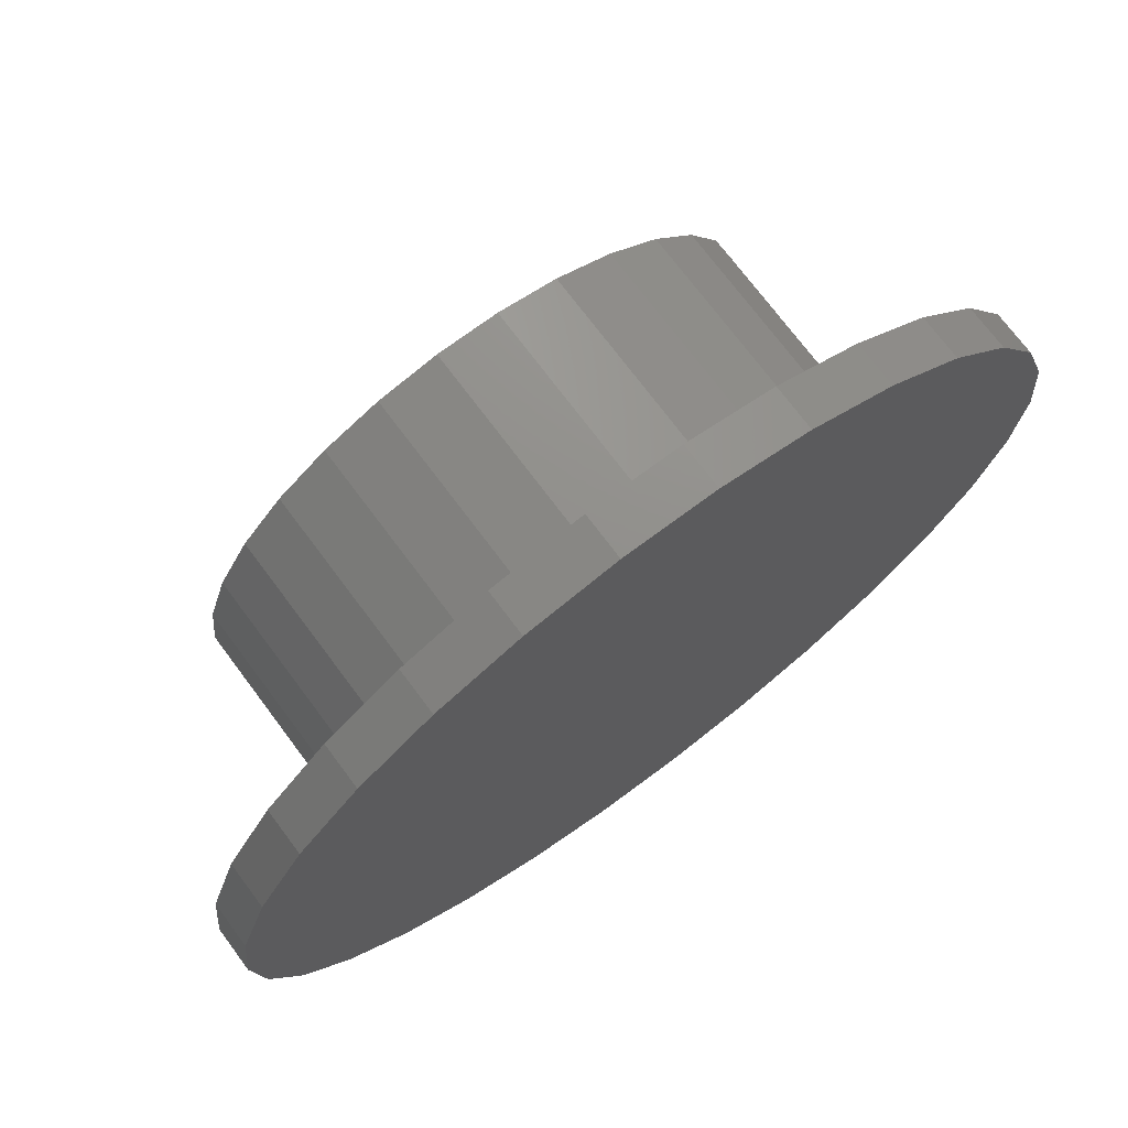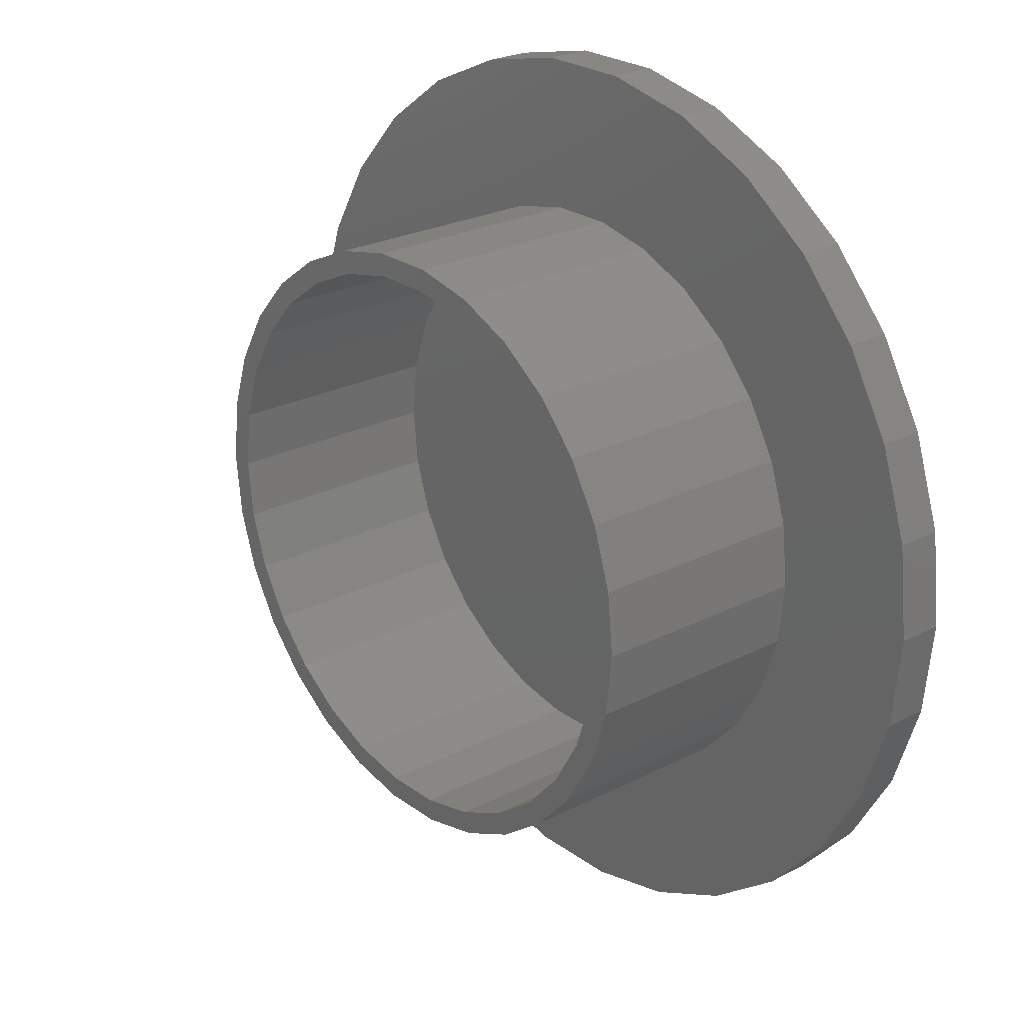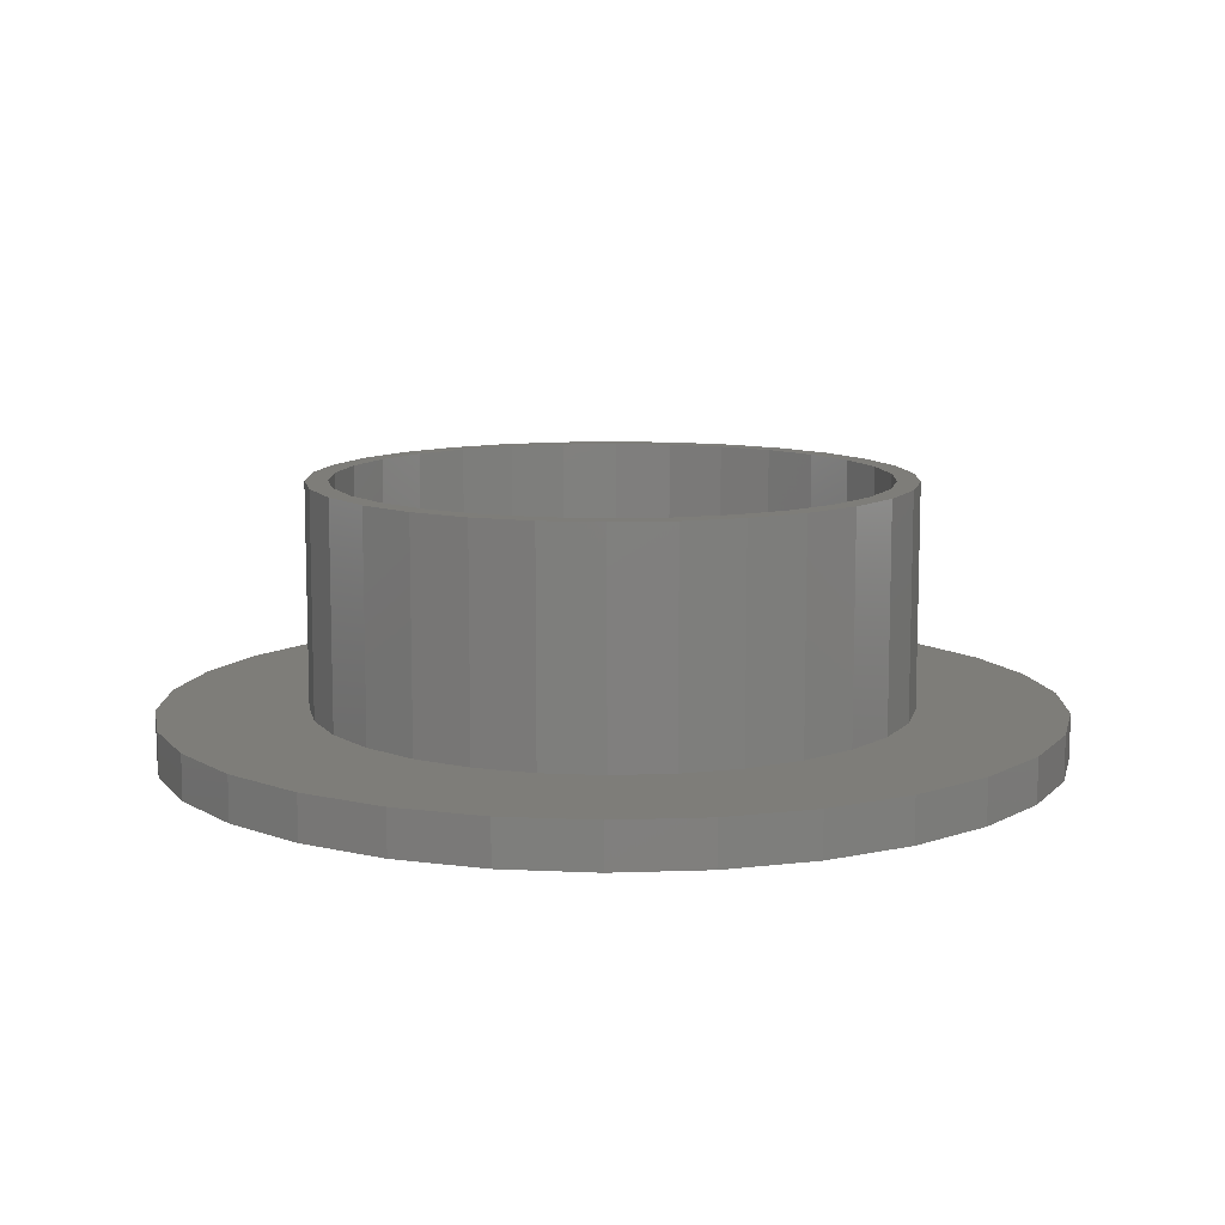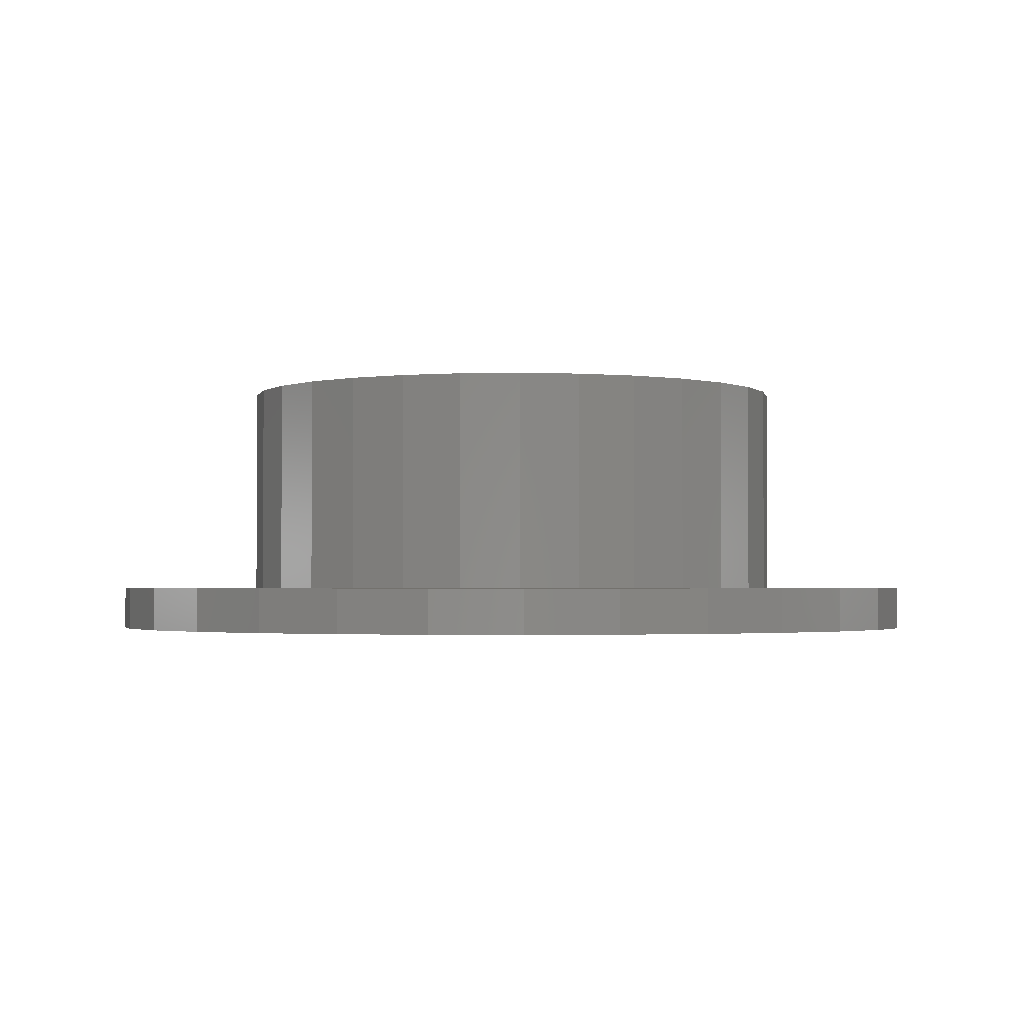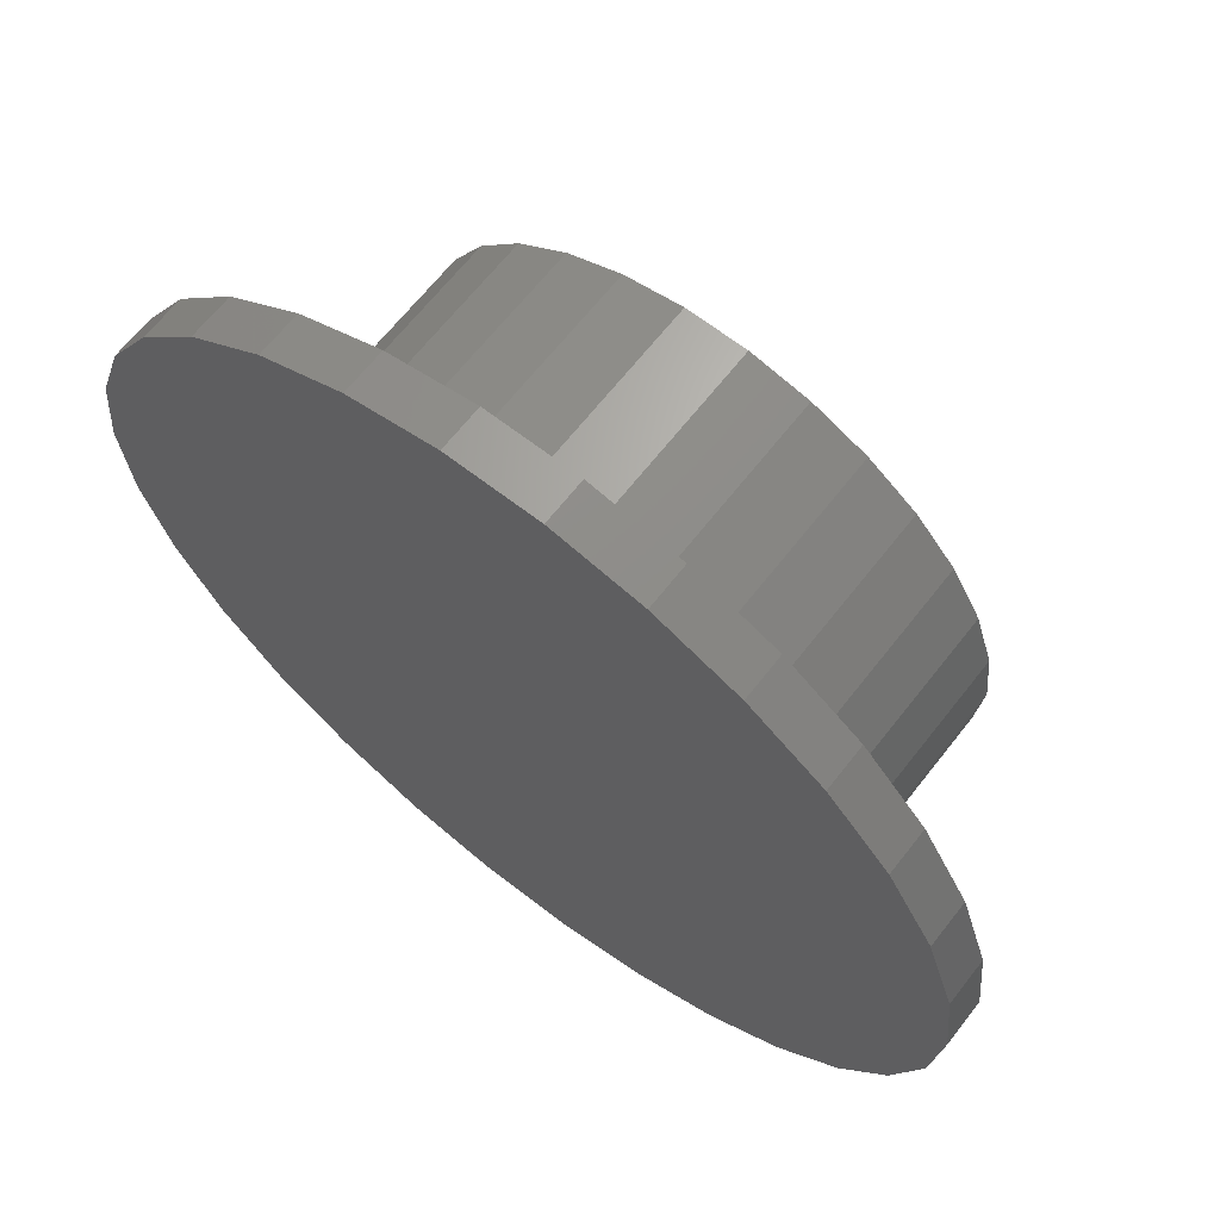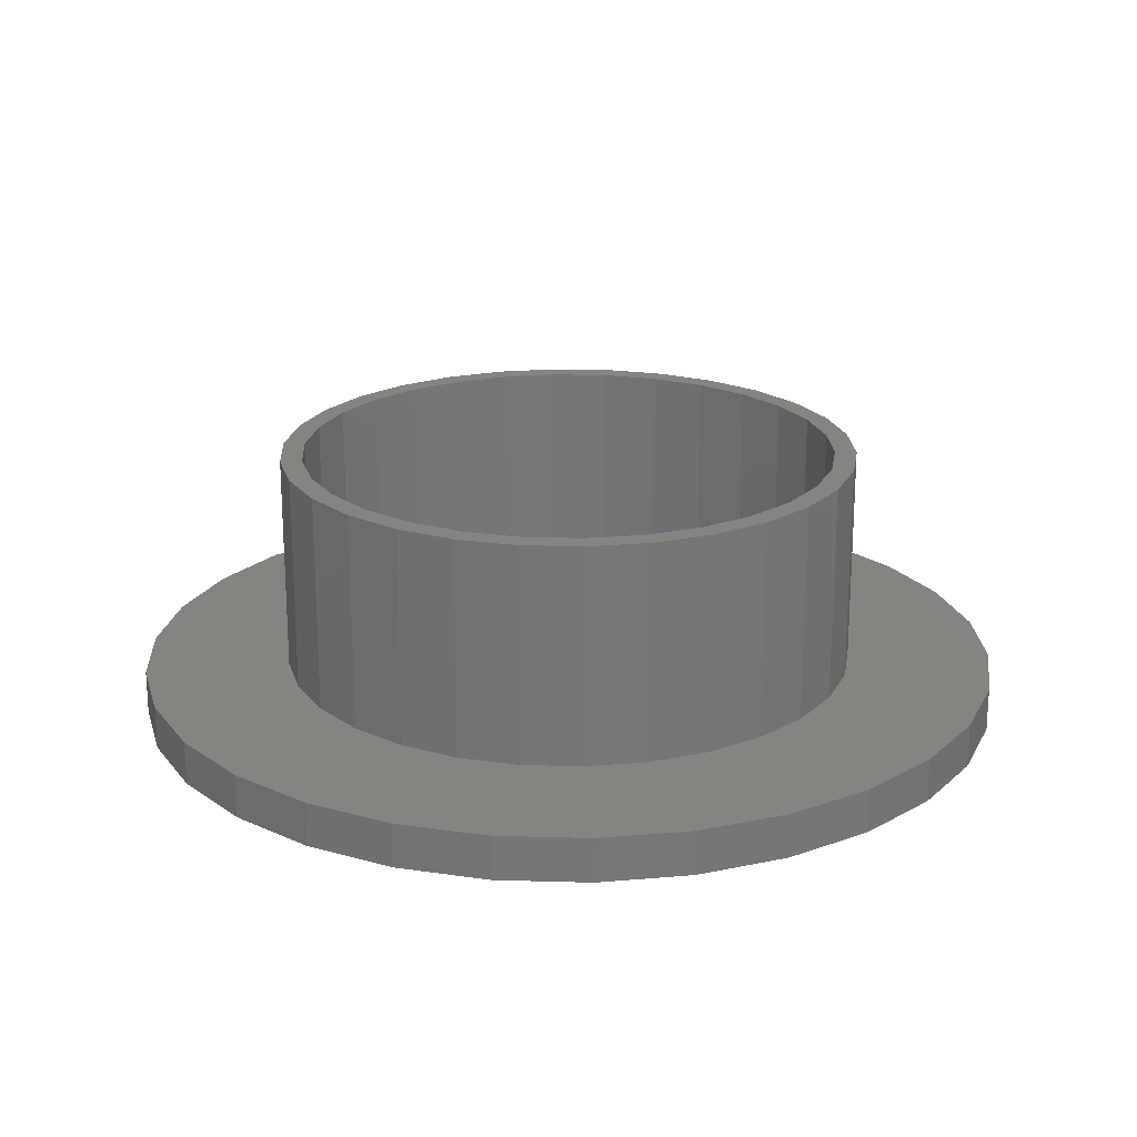
<metadata>
{"format":"stl","ext":"stl","renderer":"f3d","projection":"perspective","resolution":1024,"background":"white","views":[{"elev":72.6,"azim":143.3,"up":"+Y"},{"elev":24.5,"azim":49.8,"up":"+Y"},{"elev":10.5,"azim":18.9,"up":"+Z"},{"elev":-2.0,"azim":-55.5,"up":"+Z"},{"elev":65.8,"azim":-142.0,"up":"+Y"},{"elev":20.7,"azim":-21.0,"up":"+Z"}]}
</metadata>
<code>
# stl→obj: 180 verts, 356 faces
v 10 -17.32 3
v 13.38 -14.86 18
v 10 -17.32 18
v 13.38 -14.86 3
v 19.56 4.158 18
v 18.27 8.135 3
v 18.27 8.135 18
v 19.56 4.158 3
v 20 0 18
v 20 0 3
v 16.18 11.76 3
v 16.18 11.76 18
v -10 17.32 3
v -13.38 14.86 18
v -10 17.32 18
v -13.38 14.86 3
v -2.091 -19.89 3
v 2.091 -19.89 18
v -2.091 -19.89 18
v 2.091 -19.89 3
v 19.56 -4.158 18
v 19.56 -4.158 3
v 16.18 -11.76 18
v 18.27 -8.135 3
v 18.27 -8.135 18
v 16.18 -11.76 3
v 10 17.32 3
v 6.18 19.02 18
v 10 17.32 18
v 6.18 19.02 3
v 13.38 14.86 3
v 13.38 14.86 18
v -16.18 11.76 3
v -16.18 11.76 18
v -20 0 3
v -19.56 4.158 18
v -19.56 4.158 3
v -20 0 18
v 6.18 -19.02 3
v 6.18 -19.02 18
v -18.27 8.135 18
v -18.27 8.135 3
v -2.091 19.89 3
v -6.18 19.02 18
v -2.091 19.89 18
v -6.18 19.02 3
v -13.38 -14.86 3
v -16.18 -11.76 18
v -16.18 -11.76 3
v -13.38 -14.86 18
v 18.5 0 18
v 18.1 3.846 18
v 16.9 7.525 18
v 14.97 10.87 18
v 12.38 13.75 18
v 9.25 16.02 18
v 5.717 17.59 18
v 2.091 19.89 18
v 1.934 18.4 18
v -1.934 18.4 18
v -5.717 17.59 18
v -9.25 16.02 18
v -12.38 13.75 18
v -14.97 10.87 18
v -16.9 7.525 18
v -18.1 3.846 18
v -18.5 0 18
v 18.1 -3.846 18
v 16.9 -7.525 18
v 14.97 -10.87 18
v 12.38 -13.75 18
v 9.25 -16.02 18
v 5.717 -17.59 18
v 1.934 -18.4 18
v -1.934 -18.4 18
v -5.717 -17.59 18
v -6.18 -19.02 18
v -9.25 -16.02 18
v -10 -17.32 18
v -12.38 -13.75 18
v -14.97 -10.87 18
v -16.9 -7.525 18
v -18.27 -8.135 18
v -18.1 -3.846 18
v -19.56 -4.158 18
v -18.27 -8.135 3
v 2.091 19.89 3
v -19.56 -4.158 3
v -6.18 -19.02 3
v -10 -17.32 3
v 18.1 3.846 3
v 18.1 -3.846 3
v 18.5 0 3
v 16.9 7.525 3
v 16.9 -7.525 3
v 14.97 10.87 3
v 14.97 -10.87 3
v 12.38 13.75 3
v 12.38 -13.75 3
v 9.25 16.02 3
v 9.25 -16.02 3
v 5.717 17.59 3
v 5.717 -17.59 3
v 1.934 18.4 3
v 1.934 -18.4 3
v -1.934 18.4 3
v -1.934 -18.4 3
v -5.717 17.59 3
v -5.717 -17.59 3
v -9.25 16.02 3
v -9.25 -16.02 3
v -12.38 13.75 3
v -12.38 -13.75 3
v -14.97 10.87 3
v -14.97 -10.87 3
v -16.9 7.525 3
v -16.9 -7.525 3
v -18.1 3.846 3
v -18.1 -3.846 3
v -18.5 0 3
v 30 0 3
v 29.34 6.237 3
v 27.41 12.2 3
v 29.34 -6.237 3
v 24.27 17.63 3
v 20.07 22.29 3
v 27.41 -12.2 3
v 15 25.98 3
v 9.271 28.53 3
v 3.136 29.84 3
v -3.136 29.84 3
v -9.271 28.53 3
v -15 25.98 3
v -20.07 22.29 3
v -24.27 17.63 3
v -27.41 12.2 3
v 24.27 -17.63 3
v 20.07 -22.29 3
v 15 -25.98 3
v 9.271 -28.53 3
v 3.136 -29.84 3
v -3.136 -29.84 3
v -9.271 -28.53 3
v -15 -25.98 3
v -20.07 -22.29 3
v -24.27 -17.63 3
v -27.41 -12.2 3
v -29.34 -6.237 3
v -29.34 6.237 3
v -30 0 3
v -20.07 -22.29 0
v -24.27 -17.63 0
v 27.41 12.2 0
v 29.34 6.237 0
v 30 0 0
v 24.27 17.63 0
v 29.34 -6.237 0
v 27.41 -12.2 0
v 15 -25.98 0
v 20.07 -22.29 0
v 24.27 -17.63 0
v -15 -25.98 0
v -9.271 -28.53 0
v 15 25.98 0
v 9.271 28.53 0
v 20.07 22.29 0
v -24.27 17.63 0
v -20.07 22.29 0
v 3.136 29.84 0
v -3.136 29.84 0
v 9.271 -28.53 0
v 3.136 -29.84 0
v -29.34 6.237 0
v -27.41 12.2 0
v -3.136 -29.84 0
v -9.271 28.53 0
v -15 25.98 0
v -27.41 -12.2 0
v -29.34 -6.237 0
v -30 0 0
f 1 2 3
f 2 1 4
f 5 6 7
f 6 5 8
f 9 8 5
f 8 9 10
f 7 11 12
f 11 7 6
f 13 14 15
f 14 13 16
f 17 18 19
f 18 17 20
f 21 10 9
f 10 21 22
f 23 24 25
f 24 23 26
f 27 28 29
f 28 27 30
f 12 31 32
f 31 12 11
f 33 14 16
f 14 33 34
f 35 36 37
f 36 35 38
f 39 3 40
f 3 39 1
f 20 40 18
f 40 20 39
f 37 41 42
f 41 37 36
f 43 44 45
f 44 43 46
f 47 48 49
f 48 47 50
f 51 9 5
f 9 51 21
f 52 5 7
f 5 52 51
f 7 53 52
f 12 53 7
f 12 54 53
f 32 54 12
f 32 55 54
f 29 55 32
f 29 56 55
f 28 56 29
f 28 57 56
f 58 57 28
f 58 59 57
f 58 60 59
f 45 60 58
f 45 61 60
f 44 61 45
f 44 62 61
f 15 62 44
f 15 63 62
f 14 63 15
f 14 64 63
f 34 64 14
f 34 65 64
f 41 65 34
f 65 41 66
f 36 66 41
f 66 36 67
f 68 21 51
f 21 68 25
f 69 25 68
f 69 23 25
f 70 23 69
f 70 2 23
f 71 2 70
f 71 3 2
f 72 3 71
f 72 40 3
f 73 40 72
f 73 18 40
f 74 18 73
f 75 18 74
f 75 19 18
f 76 19 75
f 76 77 19
f 78 77 76
f 78 79 77
f 80 79 78
f 80 50 79
f 81 50 80
f 81 48 50
f 82 48 81
f 83 82 84
f 82 83 48
f 85 84 67
f 38 67 36
f 84 85 83
f 67 38 85
f 49 83 86
f 83 49 48
f 87 45 58
f 45 87 43
f 88 38 35
f 38 88 85
f 2 26 23
f 26 2 4
f 42 34 33
f 34 42 41
f 89 19 77
f 19 89 17
f 46 15 44
f 15 46 13
f 31 29 32
f 29 31 27
f 25 22 21
f 22 25 24
f 86 85 88
f 85 86 83
f 47 79 50
f 79 47 90
f 91 92 93
f 94 92 91
f 94 95 92
f 96 95 94
f 96 97 95
f 98 97 96
f 98 99 97
f 100 99 98
f 100 101 99
f 102 101 100
f 102 103 101
f 104 103 102
f 104 105 103
f 106 105 104
f 106 107 105
f 108 107 106
f 108 109 107
f 110 109 108
f 110 111 109
f 112 111 110
f 112 113 111
f 114 113 112
f 114 115 113
f 116 115 114
f 116 117 115
f 118 117 116
f 118 119 117
f 119 118 120
f 10 121 122
f 8 122 123
f 121 10 124
f 6 123 125
f 22 124 10
f 11 125 126
f 124 22 127
f 24 127 22
f 122 8 10
f 123 6 8
f 125 11 6
f 31 126 128
f 126 31 11
f 128 27 31
f 129 27 128
f 129 30 27
f 130 30 129
f 130 87 30
f 130 43 87
f 131 43 130
f 131 46 43
f 132 46 131
f 132 13 46
f 133 13 132
f 13 133 16
f 134 16 133
f 16 134 33
f 135 33 134
f 136 42 135
f 33 135 42
f 127 24 137
f 26 137 24
f 137 26 138
f 4 138 26
f 138 4 139
f 1 139 4
f 1 140 139
f 39 140 1
f 39 141 140
f 20 141 39
f 17 141 20
f 17 142 141
f 89 142 17
f 89 143 142
f 90 143 89
f 144 90 47
f 90 144 143
f 145 47 49
f 146 49 86
f 147 86 88
f 47 145 144
f 148 88 35
f 42 136 37
f 149 37 136
f 49 146 145
f 37 149 35
f 86 147 146
f 150 35 149
f 88 148 147
f 35 150 148
f 90 77 79
f 77 90 89
f 30 58 28
f 58 30 87
f 91 53 94
f 53 91 52
f 93 52 91
f 52 93 51
f 94 54 96
f 54 94 53
f 110 61 62
f 61 110 108
f 95 68 92
f 68 95 69
f 92 51 93
f 51 92 68
f 102 56 57
f 56 102 100
f 64 112 63
f 112 64 114
f 65 114 64
f 114 65 116
f 112 62 63
f 62 112 110
f 97 69 95
f 69 97 70
f 106 59 60
f 59 106 104
f 99 72 71
f 72 99 101
f 96 55 98
f 55 96 54
f 107 76 75
f 76 107 109
f 105 75 74
f 75 105 107
f 66 116 65
f 116 66 118
f 108 60 61
f 60 108 106
f 103 74 73
f 74 103 105
f 81 117 82
f 117 81 115
f 101 73 72
f 73 101 103
f 67 118 66
f 118 67 120
f 100 55 56
f 55 100 98
f 104 57 59
f 57 104 102
f 99 70 97
f 70 99 71
f 84 120 67
f 120 84 119
f 82 119 84
f 119 82 117
f 111 80 78
f 80 111 113
f 80 115 81
f 115 80 113
f 109 78 76
f 78 109 111
f 151 146 152
f 146 151 145
f 122 153 123
f 153 122 154
f 121 154 122
f 154 121 155
f 123 156 125
f 156 123 153
f 127 157 124
f 157 127 158
f 159 138 139
f 138 159 160
f 138 161 137
f 161 138 160
f 124 155 121
f 155 124 157
f 162 143 144
f 143 162 163
f 164 129 128
f 129 164 165
f 125 166 126
f 166 125 156
f 151 144 145
f 144 151 162
f 167 134 168
f 134 167 135
f 169 131 130
f 131 169 170
f 171 139 140
f 139 171 159
f 172 140 141
f 140 172 171
f 173 136 174
f 136 173 149
f 157 154 155
f 158 154 157
f 158 153 154
f 161 153 158
f 161 156 153
f 160 156 161
f 160 166 156
f 159 166 160
f 159 164 166
f 171 164 159
f 171 165 164
f 172 165 171
f 172 169 165
f 175 169 172
f 175 170 169
f 163 170 175
f 163 176 170
f 162 176 163
f 162 177 176
f 151 177 162
f 151 168 177
f 152 168 151
f 152 167 168
f 178 167 152
f 178 174 167
f 179 174 178
f 179 173 174
f 173 179 180
f 178 148 179
f 148 178 147
f 176 133 132
f 133 176 177
f 163 142 143
f 142 163 175
f 165 130 129
f 130 165 169
f 179 150 180
f 150 179 148
f 152 147 178
f 147 152 146
f 174 135 167
f 135 174 136
f 137 158 127
f 158 137 161
f 166 128 126
f 128 166 164
f 177 134 133
f 134 177 168
f 170 132 131
f 132 170 176
f 175 141 142
f 141 175 172
f 180 149 173
f 149 180 150

</code>
